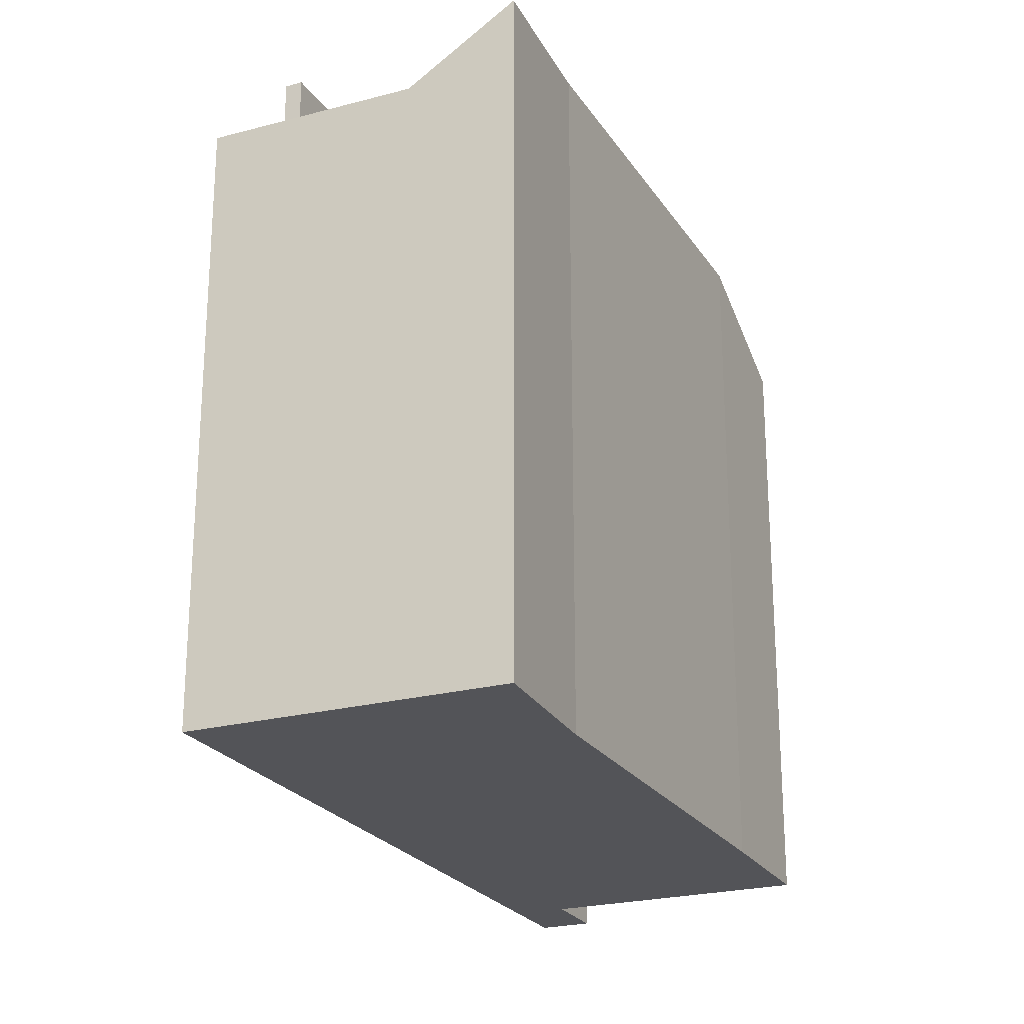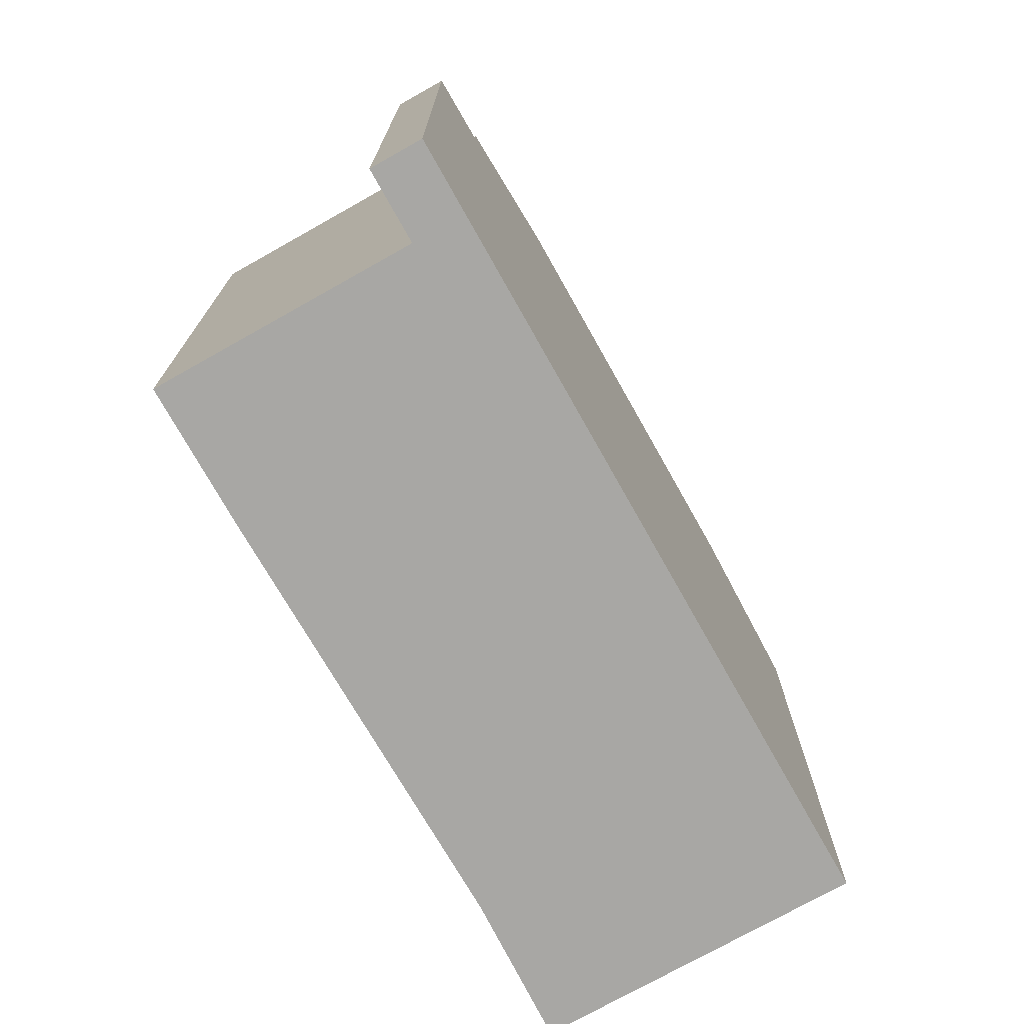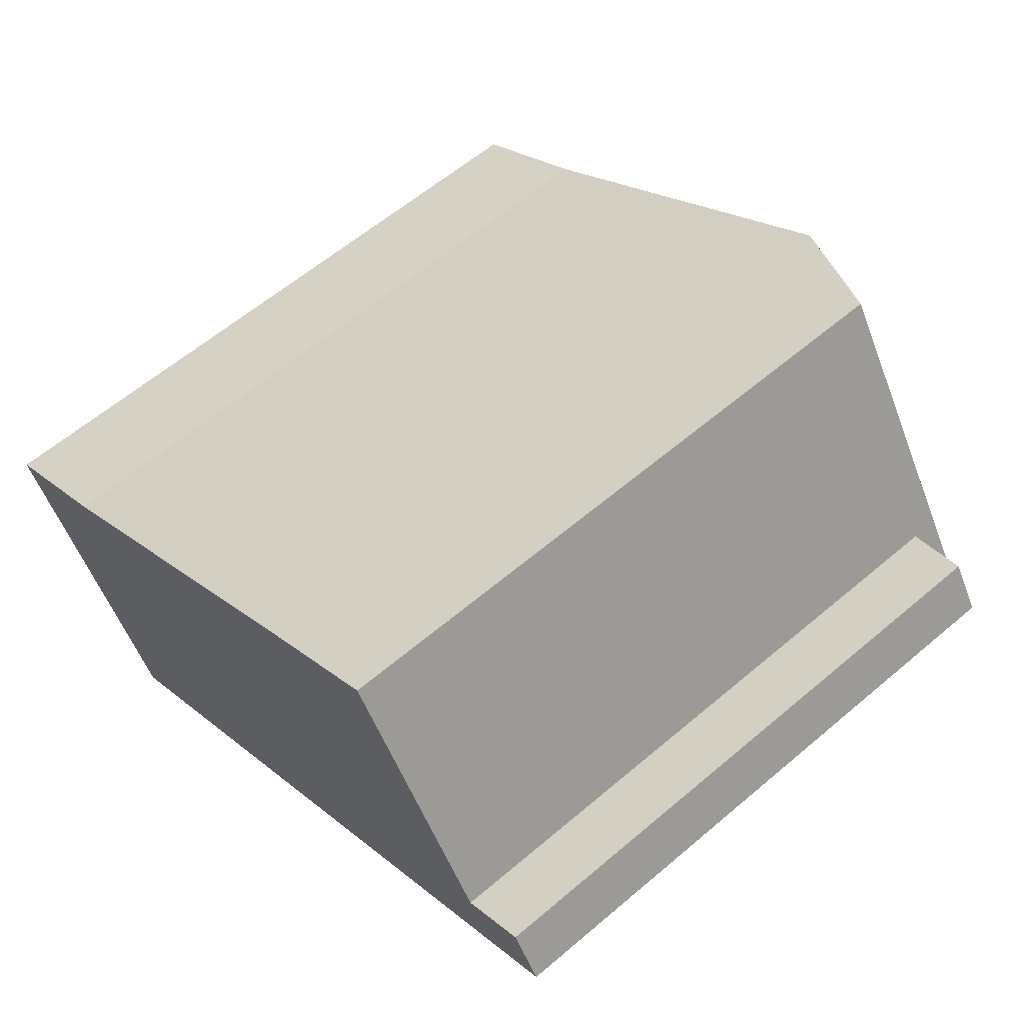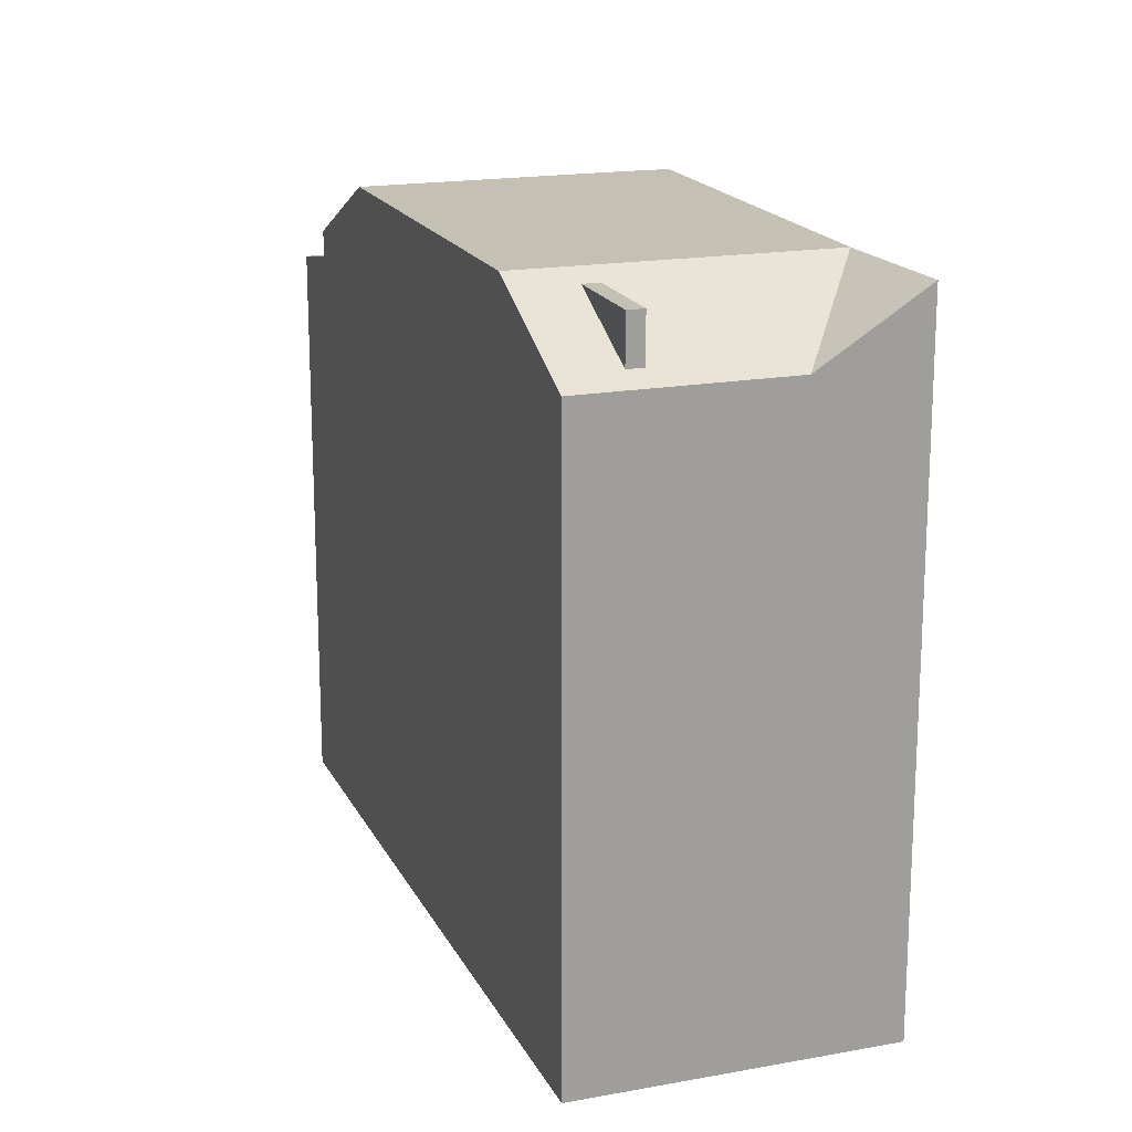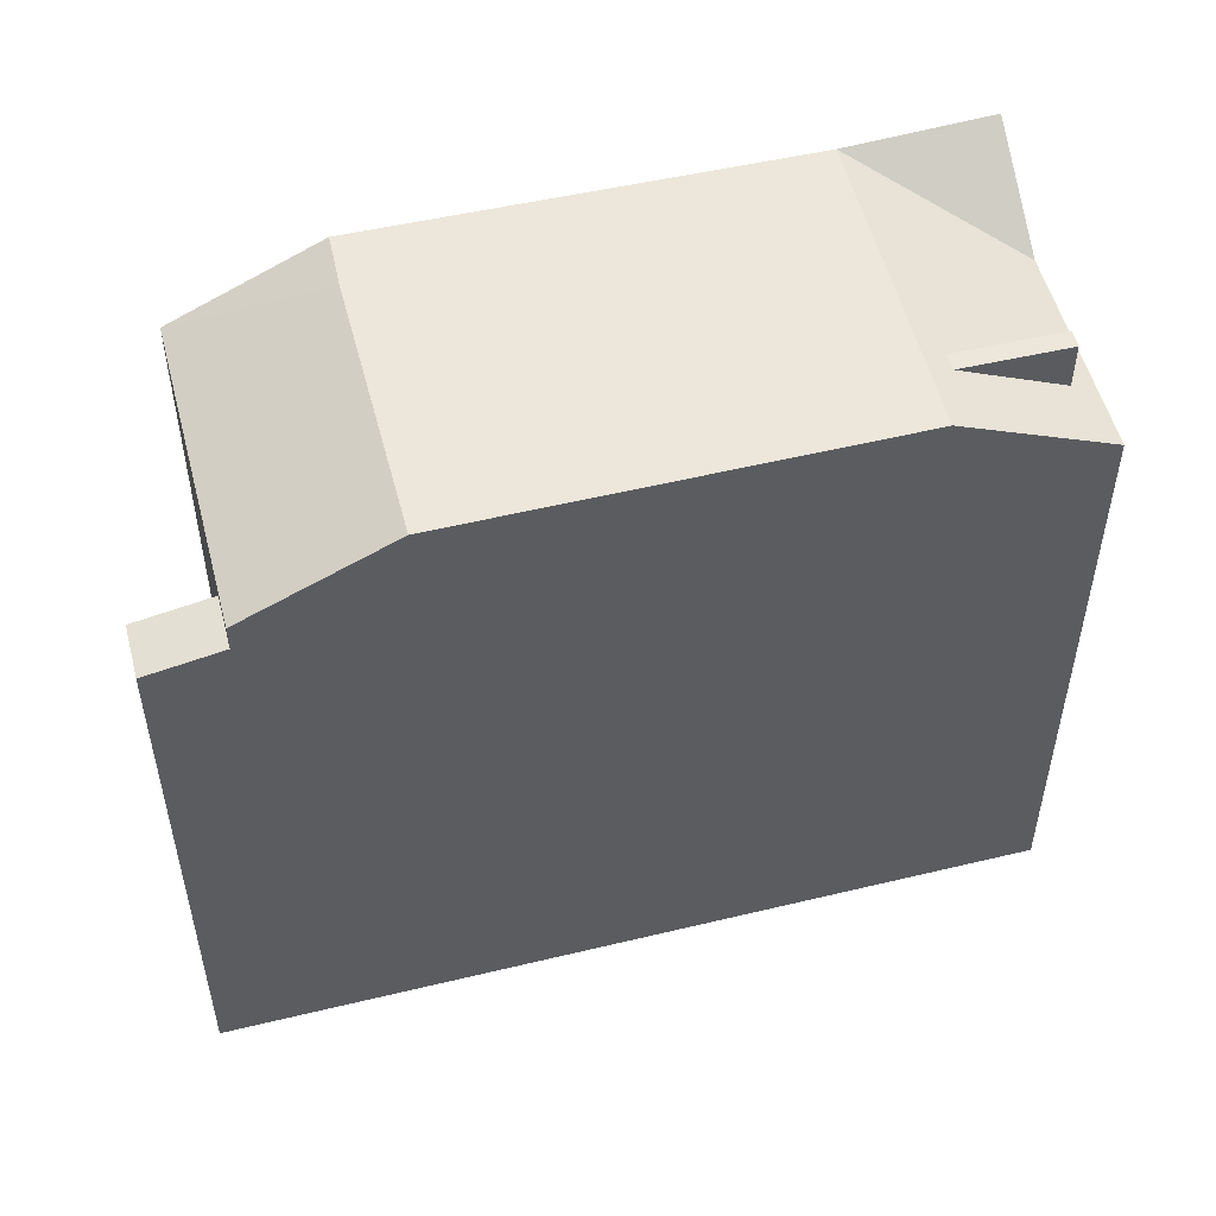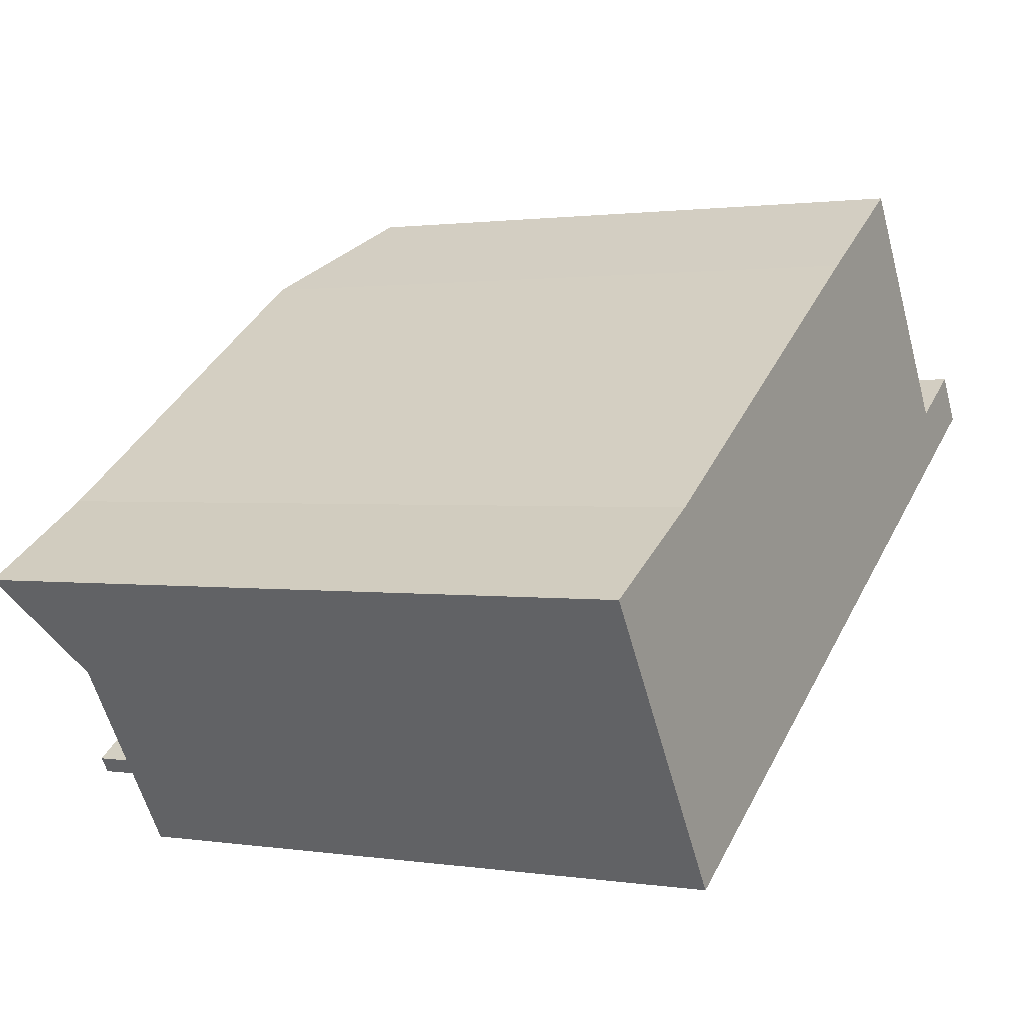
<metadata>
{"format":"obj","ext":"obj","renderer":"f3d","projection":"perspective","resolution":1024,"background":"white","views":[{"elev":-23.5,"azim":-98.5,"up":"+Y"},{"elev":-74.6,"azim":86.7,"up":"+Y"},{"elev":60.2,"azim":48.9,"up":"+Z"},{"elev":18.0,"azim":-142.3,"up":"+Y"},{"elev":53.2,"azim":132.8,"up":"+Y"},{"elev":1.2,"azim":-60.6,"up":"+Z"}]}
</metadata>
<code>
v 2.671 7.714 4.543
v 4.726 6.192 7.328
v 7.921 6.192 2.347
v 1.962 7.714 5.556
v 4.726 6.192 7.328
v 2.671 7.714 4.543
v 2.671 7.714 4.543
v 7.921 6.192 2.347
v 5.834 7.714 -0.3949
v 5.834 7.714 -0.3949
v 7.921 6.192 2.347
v 8.559 6.192 1.353
v 7.921 5.603 2.347
v 9.312 5.308 3.239
v 9.95 5.308 2.245
v 8.559 5.603 1.353
v -6.029 7.714 0.2661
v 1.962 7.714 5.556
v 2.671 7.714 4.543
v -6.029 7.714 0.2661
v 2.671 7.714 4.543
v 5.834 7.714 -0.3949
v -2.196 7.714 -5.545
v -7.562 6.192 -3.436
v -4.226 7.138 -4.747
v -5.537 6.431 -5.612
v -7.562 6.192 -3.436
v -5.537 6.431 -5.612
v -5.039 6.192 -7.369
v -5.537 6.431 -5.612
v -5.327 6.433 -5.93
v -5.039 6.192 -7.369
v -5.327 6.433 -5.93
v -2.196 7.714 -5.545
v -5.039 6.192 -7.369
v -5.327 6.433 -5.93
v -3.792 7.262 -4.918
v -2.196 7.714 -5.545
v -3.792 7.262 -4.918
v -3.388 7.483 -4.652
v -2.196 7.714 -5.545
v -3.598 7.483 -4.333
v -2.196 7.714 -5.545
v -3.388 7.483 -4.652
v -7.562 6.192 -3.436
v -3.598 7.483 -4.333
v -4.226 7.138 -4.747
v -6.029 7.714 0.2661
v -2.196 7.714 -5.545
v -3.598 7.483 -4.333
v -7.562 6.192 -3.436
v -6.029 7.714 0.2661
v -3.598 7.483 -4.333
v -8.872 7.714 -1.393
v -6.029 7.714 0.2661
v -7.562 6.192 -3.436
v -5.537 7.483 -5.612
v -3.598 7.483 -4.333
v -3.388 7.483 -4.652
v -5.327 7.483 -5.93
v 3.344 -7.409 6.442
v 4.726 -7.409 7.328
v 4.726 6.192 7.328
v 1.962 7.714 5.556
v 1.962 -7.409 5.556
v 3.344 -7.409 6.442
v 1.962 7.714 5.556
v 3.344 -7.409 6.442
v 4.726 6.192 7.328
v -6.029 -7.409 0.2661
v 1.962 -7.409 5.556
v 1.962 7.714 5.556
v -6.029 7.714 0.2661
v -8.872 -7.409 -1.393
v -6.029 -7.409 0.2661
v -6.029 7.714 0.2661
v -8.872 7.714 -1.393
v 4.726 6.192 7.328
v 7.921 5.603 2.347
v 7.921 6.192 2.347
v 4.726 -7.409 7.328
v 7.921 -7.409 2.347
v 7.921 5.603 2.347
v 4.726 6.192 7.328
v 7.921 5.603 2.347
v 8.559 5.603 1.353
v 8.559 6.192 1.353
v 7.921 6.192 2.347
v 5.834 7.714 -0.3949
v 8.559 5.603 1.353
v 8.559 -7.409 1.353
v 5.834 -7.409 -0.3949
v 5.834 7.714 -0.3949
v 8.559 6.192 1.353
v 8.559 5.603 1.353
v 8.559 5.603 1.353
v 9.255 -7.409 1.799
v 8.559 -7.409 1.353
v 9.255 -7.409 1.799
v 9.95 5.308 2.245
v 9.95 -7.409 2.245
v 8.559 5.603 1.353
v 9.95 5.308 2.245
v 9.255 -7.409 1.799
v -2.196 7.714 -5.545
v 5.834 7.714 -0.3949
v 5.834 -7.409 -0.3949
v -2.196 -7.409 -5.545
v -5.039 6.192 -7.369
v -3.617 -7.409 -6.457
v -5.039 -7.409 -7.369
v -3.617 -7.409 -6.457
v -2.196 7.714 -5.545
v -2.196 -7.409 -5.545
v -5.039 6.192 -7.369
v -2.196 7.714 -5.545
v -3.617 -7.409 -6.457
v 8.617 -7.409 2.793
v 9.312 -7.409 3.239
v 9.312 5.308 3.239
v 7.921 5.603 2.347
v 7.921 -7.409 2.347
v 8.617 -7.409 2.793
v 7.921 5.603 2.347
v 8.617 -7.409 2.793
v 9.312 5.308 3.239
v 9.312 -7.409 3.239
v 9.95 -7.409 2.245
v 9.95 5.308 2.245
v 9.312 5.308 3.239
v -7.562 6.192 -3.436
v -5.039 6.192 -7.369
v -5.039 -7.409 -7.369
v -7.562 -7.409 -3.436
v -8.872 7.714 -1.393
v -7.562 6.192 -3.436
v -7.562 -7.409 -3.436
v -8.872 -7.409 -1.393
v -5.537 7.483 -5.612
v -4.226 7.138 -4.747
v -3.598 7.483 -4.333
v -5.537 7.483 -5.612
v -5.537 6.431 -5.612
v -4.226 7.138 -4.747
v -5.327 7.483 -5.93
v -3.792 7.262 -4.918
v -5.327 6.433 -5.93
v -5.327 7.483 -5.93
v -3.388 7.483 -4.652
v -3.792 7.262 -4.918
v -5.537 7.483 -5.612
v -5.327 7.483 -5.93
v -5.327 6.433 -5.93
v -5.537 6.431 -5.612
v -7.562 -7.409 -3.436
v -5.039 -7.409 -7.369
v -3.617 -7.409 -6.457
v -2.196 -7.409 -5.545
v 5.834 -7.409 -0.3949
v 8.559 -7.409 1.353
v 9.255 -7.409 1.799
v 9.95 -7.409 2.245
v 9.312 -7.409 3.239
v 8.617 -7.409 2.793
v 7.921 -7.409 2.347
v 4.726 -7.409 7.328
v 3.344 -7.409 6.442
v 1.962 -7.409 5.556
v -6.029 -7.409 0.2661
v -8.872 -7.409 -1.393
g CDNNDG02_0006520
f 1 2 3
f 4 5 6
f 7 8 9
f 10 11 12
f 14 15 16
f 13 14 16
f 17 18 19
f 21 22 23
f 20 21 23
f 24 25 26
f 27 28 29
f 30 31 32
f 33 34 35
f 36 37 38
f 39 40 41
f 42 43 44
f 45 46 47
f 48 49 50
f 51 52 53
f 54 55 56
f 60 57 58
f 59 60 58
f 61 62 63
f 64 65 66
f 67 68 69
f 71 72 73
f 73 70 71
f 74 76 77
f 76 74 75
f 78 79 80
f 82 83 81
f 81 83 84
f 85 87 88
f 85 86 87
f 91 92 90
f 89 90 92
f 93 94 95
f 96 97 98
f 99 100 101
f 102 103 104
f 108 105 106
f 106 107 108
f 109 110 111
f 112 113 114
f 115 116 117
f 118 119 120
f 121 122 123
f 124 125 126
f 128 129 127
f 127 129 130
f 131 132 133
f 134 131 133
f 136 137 138
f 135 136 138
f 139 140 141
f 142 143 144
f 145 146 147
f 148 149 150
f 151 153 154
f 151 152 153
f 155 169 170
f 158 168 169
f 165 167 168
f 165 166 167
f 155 156 157
f 155 157 158
f 155 158 169
f 158 159 168
f 159 160 165
f 160 161 164
f 168 159 165
f 161 162 163
f 160 164 165
f 161 163 164

</code>
